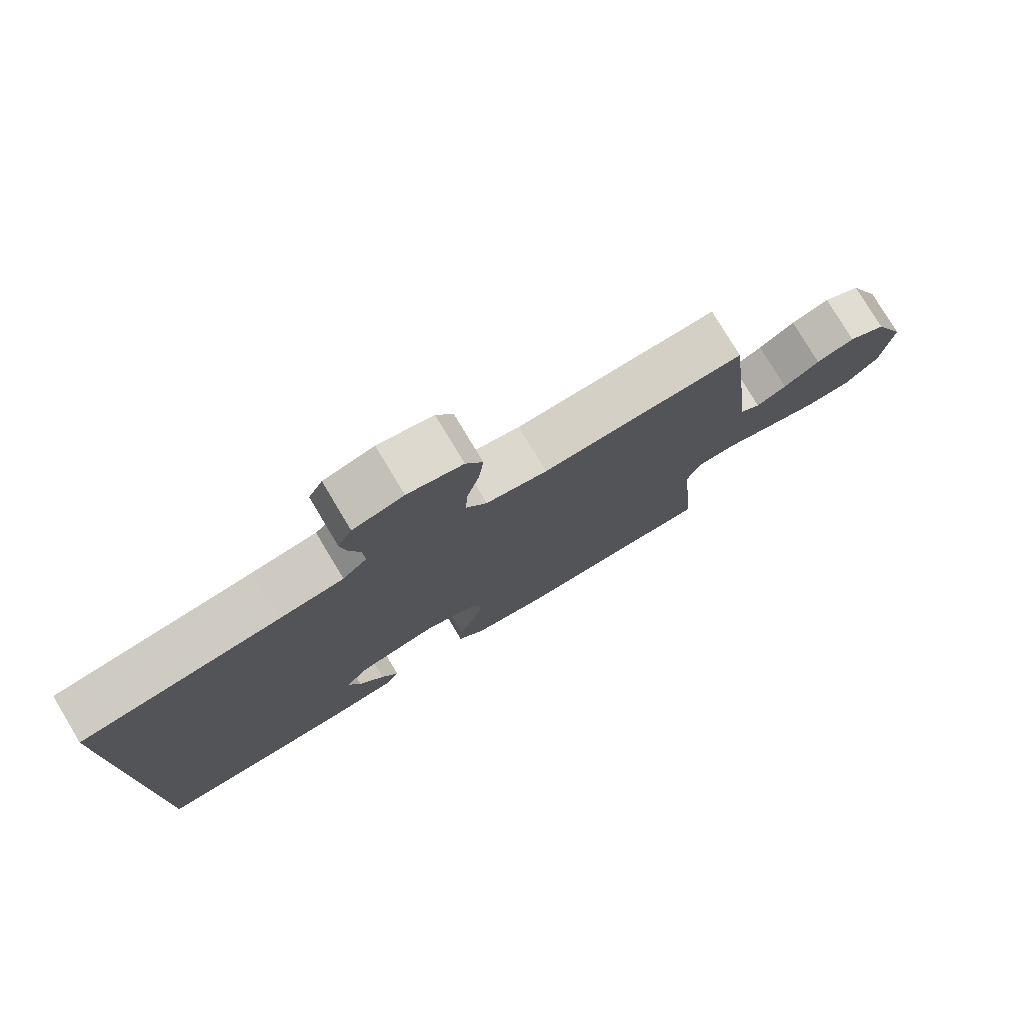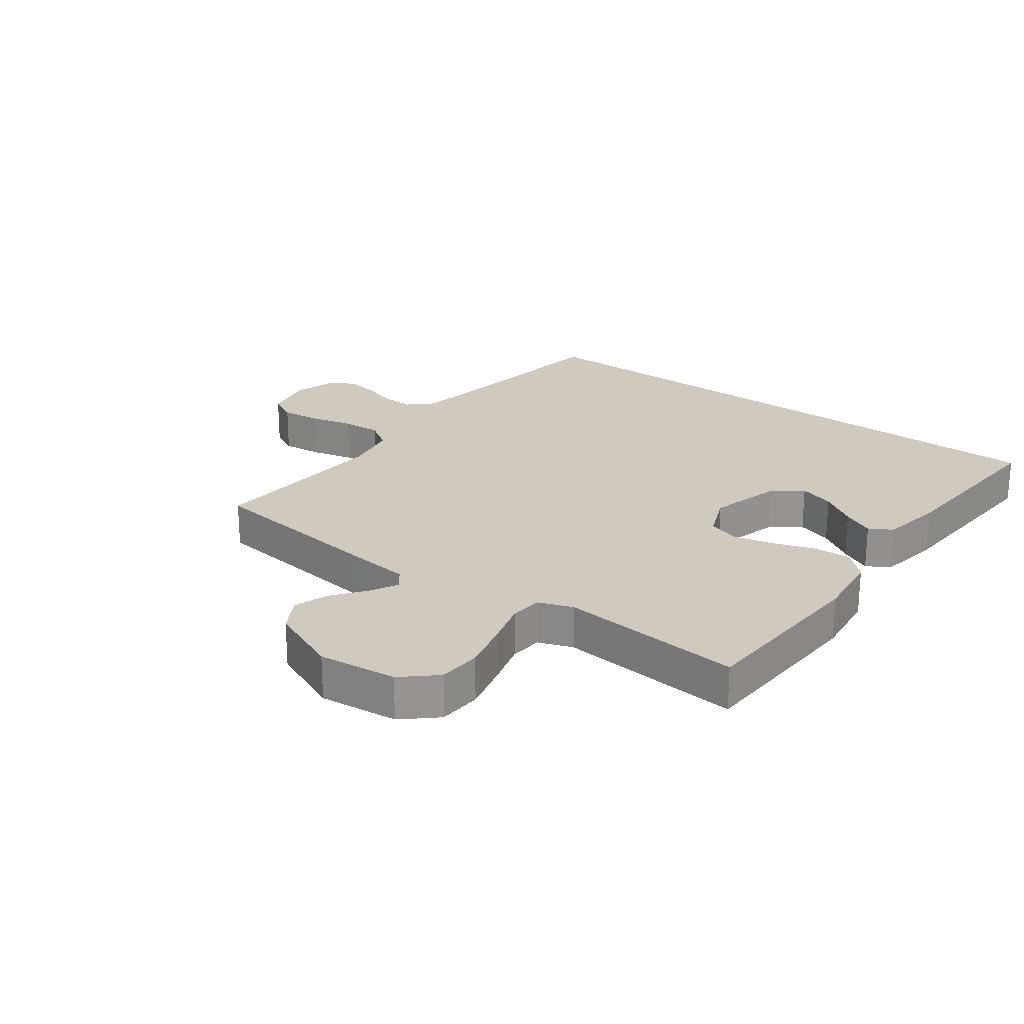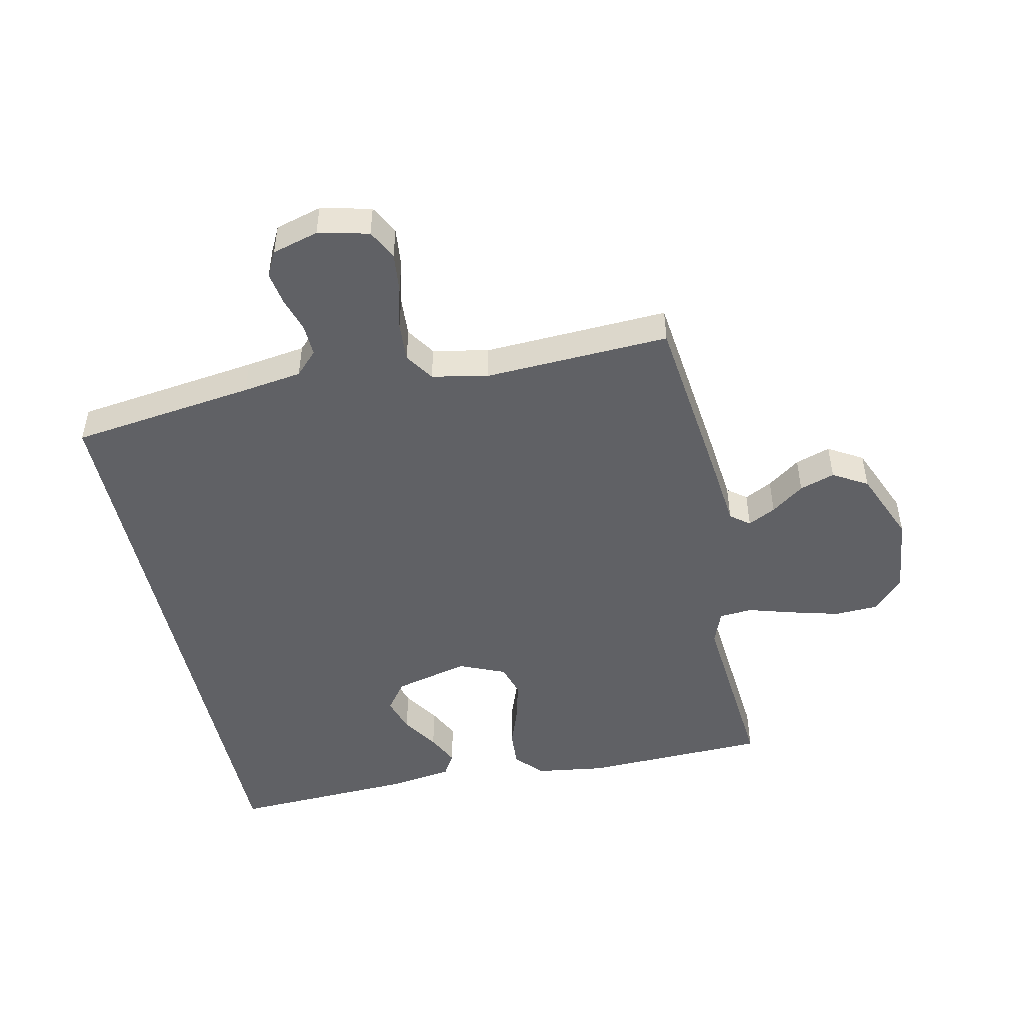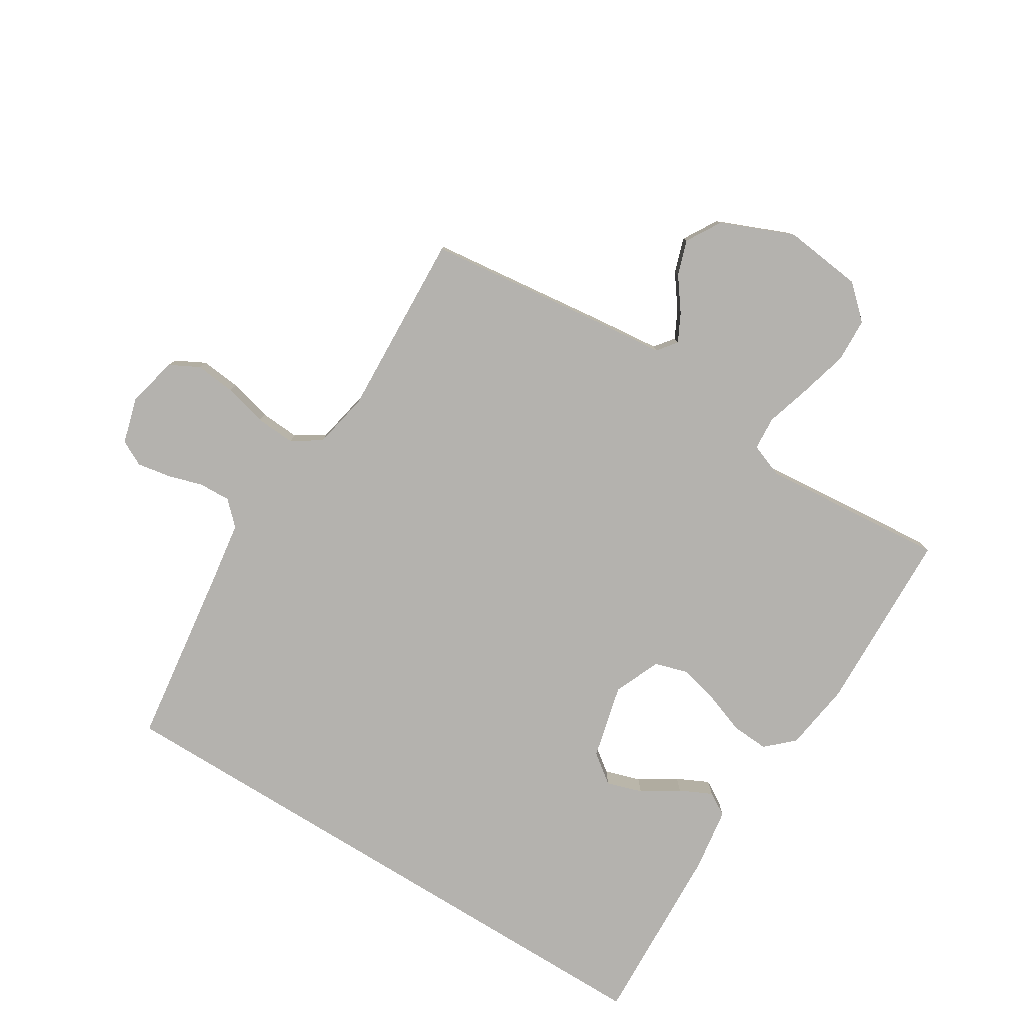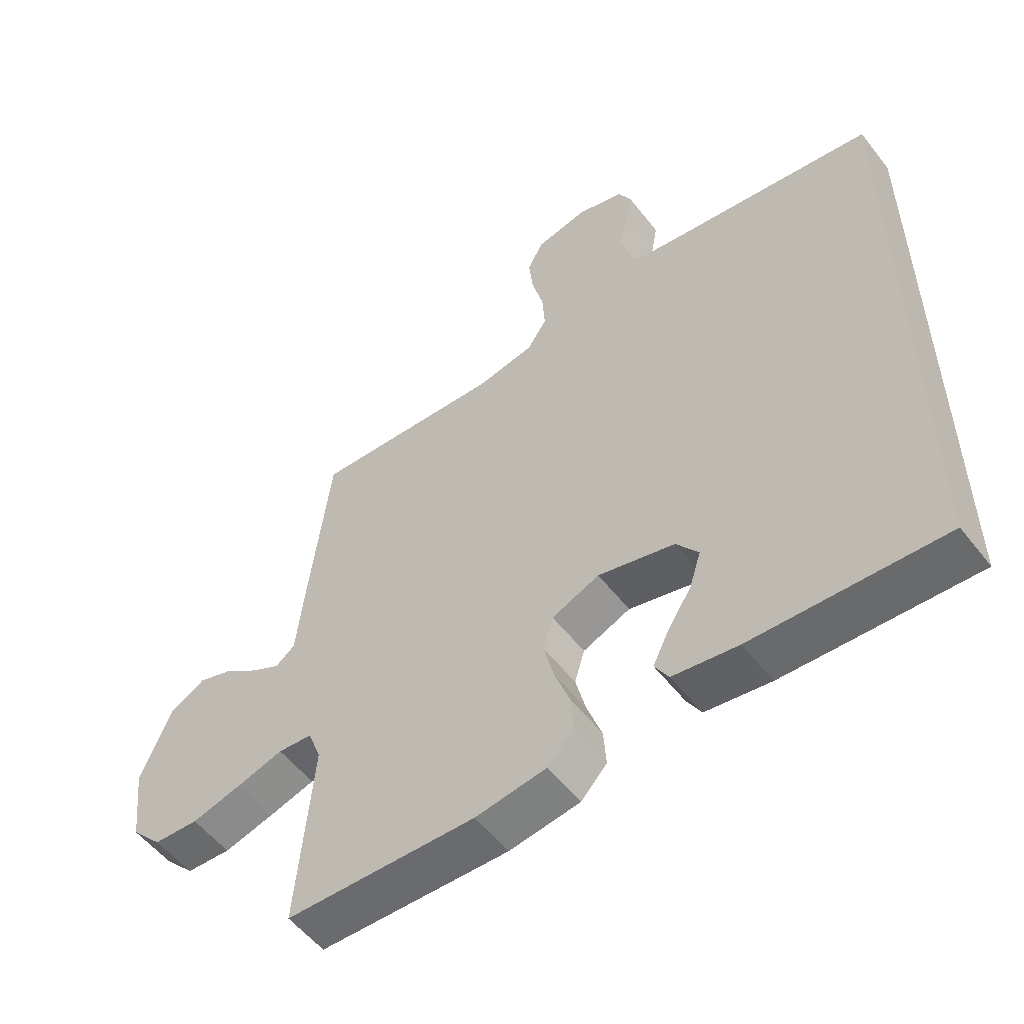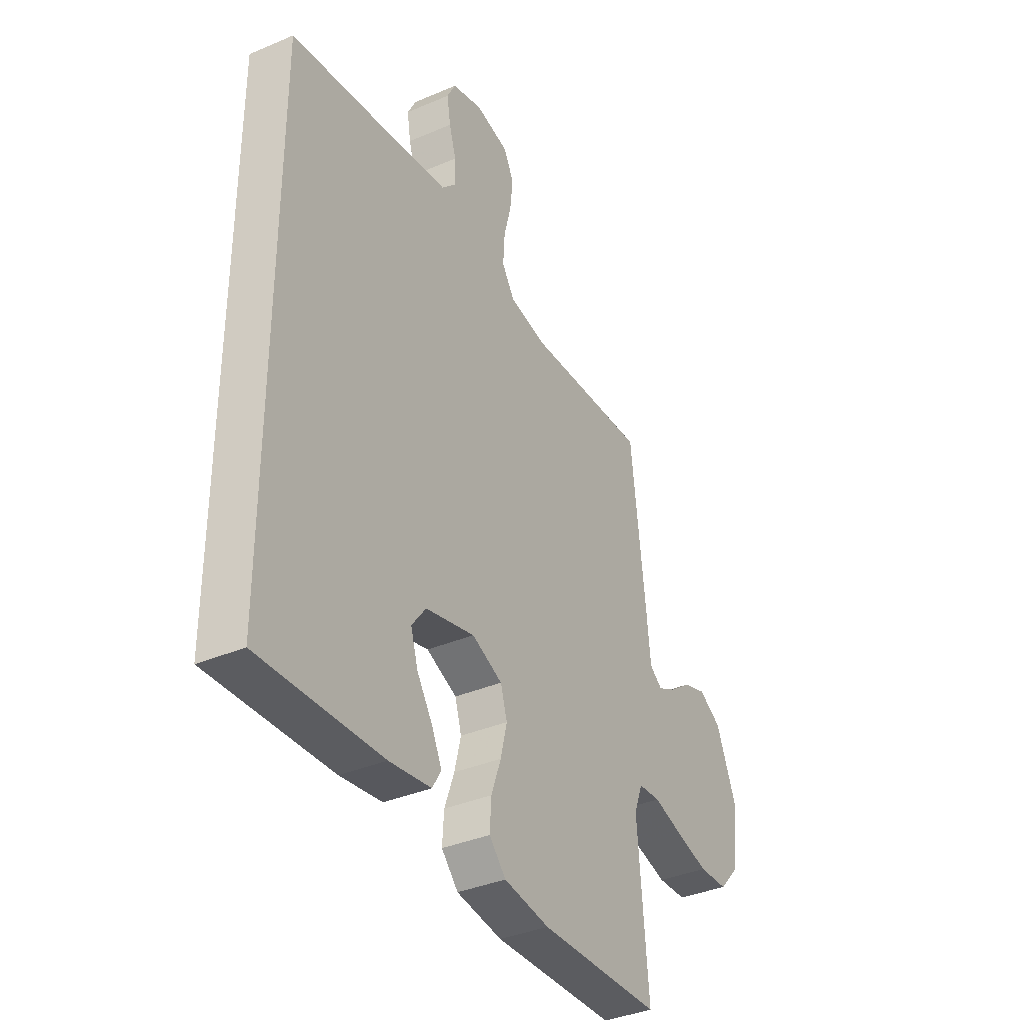
<metadata>
{"format":"obj","ext":"obj","renderer":"f3d","projection":"perspective","resolution":1024,"background":"white","views":[{"elev":78.3,"azim":-31.0,"up":"+Z"},{"elev":23.2,"azim":127.3,"up":"+Y"},{"elev":-48.4,"azim":12.2,"up":"+Y"},{"elev":-79.8,"azim":58.3,"up":"+Y"},{"elev":-54.6,"azim":-142.9,"up":"+Z"},{"elev":-36.8,"azim":-61.0,"up":"+Z"}]}
</metadata>
<code>
v -0.5 0.07 0.502
v -0.2 0.07 0.542
v -0.104 0.07 0.556
v -0.068 0.07 0.593
v -0.07 0.07 0.645
v -0.087 0.07 0.701
v -0.096 0.07 0.755
v -0.075 0.07 0.796
v 0 0.07 0.817
v 0.082 0.07 0.798
v 0.107 0.07 0.75
v 0.1 0.07 0.685
v 0.082 0.07 0.615
v 0.078 0.07 0.551
v 0.109 0.07 0.504
v 0.2 0.07 0.486
v 0.5 0.07 0.5
v 0.535 0.07 0.2
v 0.546 0.07 0.094
v 0.577 0.07 0.07
v 0.622 0.07 0.093
v 0.675 0.07 0.132
v 0.732 0.07 0.151
v 0.788 0.07 0.118
v 0.837 0.07 0
v 0.822 0.07 -0.128
v 0.773 0.07 -0.181
v 0.702 0.07 -0.184
v 0.623 0.07 -0.163
v 0.549 0.07 -0.141
v 0.495 0.07 -0.145
v 0.474 0.07 -0.2
v 0.5 0.07 -0.5
v 0.2 0.07 -0.509
v 0.088 0.07 -0.493
v 0.047 0.07 -0.449
v 0.051 0.07 -0.389
v 0.075 0.07 -0.322
v 0.091 0.07 -0.257
v 0.075 0.07 -0.204
v 0 0.07 -0.172
v -0.121 0.07 -0.202
v -0.156 0.07 -0.249
v -0.138 0.07 -0.307
v -0.1 0.07 -0.366
v -0.075 0.07 -0.418
v -0.097 0.07 -0.455
v -0.2 0.07 -0.47
v -0.5 0.07 -0.483
v -0.5 0 0.502
v -0.2 0 0.542
v -0.104 0 0.556
v -0.068 0 0.593
v -0.07 0 0.645
v -0.087 0 0.701
v -0.096 0 0.755
v -0.075 0 0.796
v 0 0 0.817
v 0.082 0 0.798
v 0.107 0 0.75
v 0.1 0 0.685
v 0.082 0 0.615
v 0.078 0 0.551
v 0.109 0 0.504
v 0.2 0 0.486
v 0.5 0 0.5
v 0.535 0 0.2
v 0.546 0 0.094
v 0.577 0 0.07
v 0.622 0 0.093
v 0.675 0 0.132
v 0.732 0 0.151
v 0.788 0 0.118
v 0.837 0 0
v 0.822 0 -0.128
v 0.773 0 -0.181
v 0.702 0 -0.184
v 0.623 0 -0.163
v 0.549 0 -0.141
v 0.495 0 -0.145
v 0.474 0 -0.2
v 0.5 0 -0.5
v 0.2 0 -0.509
v 0.088 0 -0.493
v 0.047 0 -0.449
v 0.051 0 -0.389
v 0.075 0 -0.322
v 0.091 0 -0.257
v 0.075 0 -0.204
v 0 0 -0.172
v -0.121 0 -0.202
v -0.156 0 -0.249
v -0.138 0 -0.307
v -0.1 0 -0.366
v -0.075 0 -0.418
v -0.097 0 -0.455
v -0.2 0 -0.47
v -0.5 0 -0.483
f 48 49 1 2
f 44 45 46 47
f 43 44 47 48
f 35 36 37 38
f 35 38 39
f 32 33 34 35
f 31 32 35 39
f 27 28 29 30
f 25 26 27 30
f 25 30 31
f 21 22 23 24
f 20 21 24 25
f 16 17 18 19
f 15 16 19
f 10 11 12 13
f 10 13 14
f 9 10 14
f 8 9 14
f 5 6 7 8
f 4 5 8 14
f 3 4 14 15
f 43 48 2 3
f 25 31 39 40
f 20 25 40 41
f 19 20 41 42
f 42 43 3 15
f 15 19 42
f 51 50 98 97
f 96 95 94 93
f 97 96 93 92
f 87 86 85 84
f 88 87 84
f 84 83 82 81
f 88 84 81 80
f 79 78 77 76
f 79 76 75 74
f 80 79 74
f 73 72 71 70
f 74 73 70 69
f 68 67 66 65
f 68 65 64
f 62 61 60 59
f 63 62 59
f 63 59 58
f 63 58 57
f 57 56 55 54
f 63 57 54 53
f 64 63 53 52
f 52 51 97 92
f 89 88 80 74
f 90 89 74 69
f 91 90 69 68
f 64 52 92 91
f 91 68 64
f 1 50 51 2
f 2 51 52 3
f 3 52 53 4
f 4 53 54 5
f 5 54 55 6
f 6 55 56 7
f 7 56 57 8
f 8 57 58 9
f 9 58 59 10
f 10 59 60 11
f 11 60 61 12
f 12 61 62 13
f 13 62 63 14
f 14 63 64 15
f 15 64 65 16
f 16 65 66 17
f 17 66 67 18
f 18 67 68 19
f 19 68 69 20
f 20 69 70 21
f 21 70 71 22
f 22 71 72 23
f 23 72 73 24
f 24 73 74 25
f 25 74 75 26
f 26 75 76 27
f 27 76 77 28
f 28 77 78 29
f 29 78 79 30
f 30 79 80 31
f 31 80 81 32
f 32 81 82 33
f 33 82 83 34
f 34 83 84 35
f 35 84 85 36
f 36 85 86 37
f 37 86 87 38
f 38 87 88 39
f 39 88 89 40
f 40 89 90 41
f 41 90 91 42
f 42 91 92 43
f 43 92 93 44
f 44 93 94 45
f 45 94 95 46
f 46 95 96 47
f 47 96 97 48
f 48 97 98 49
f 49 98 50 1

</code>
